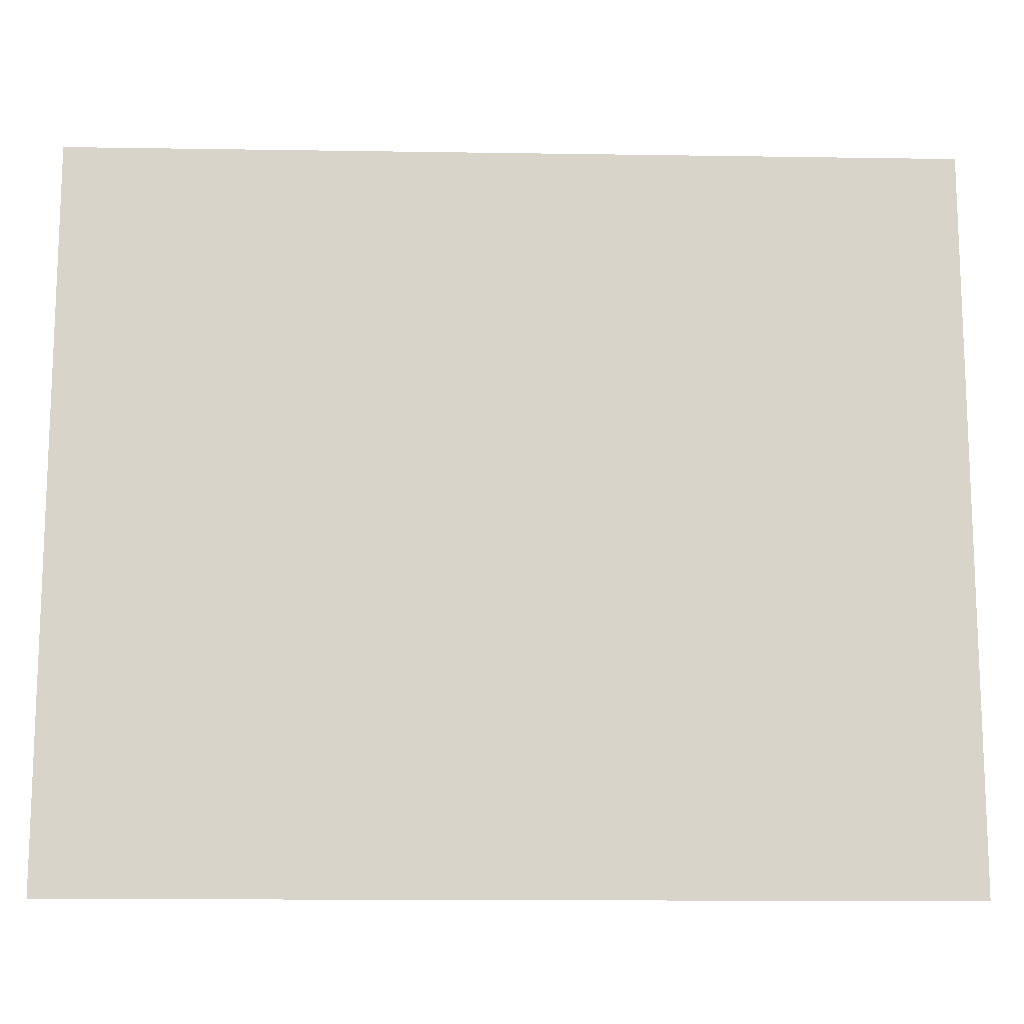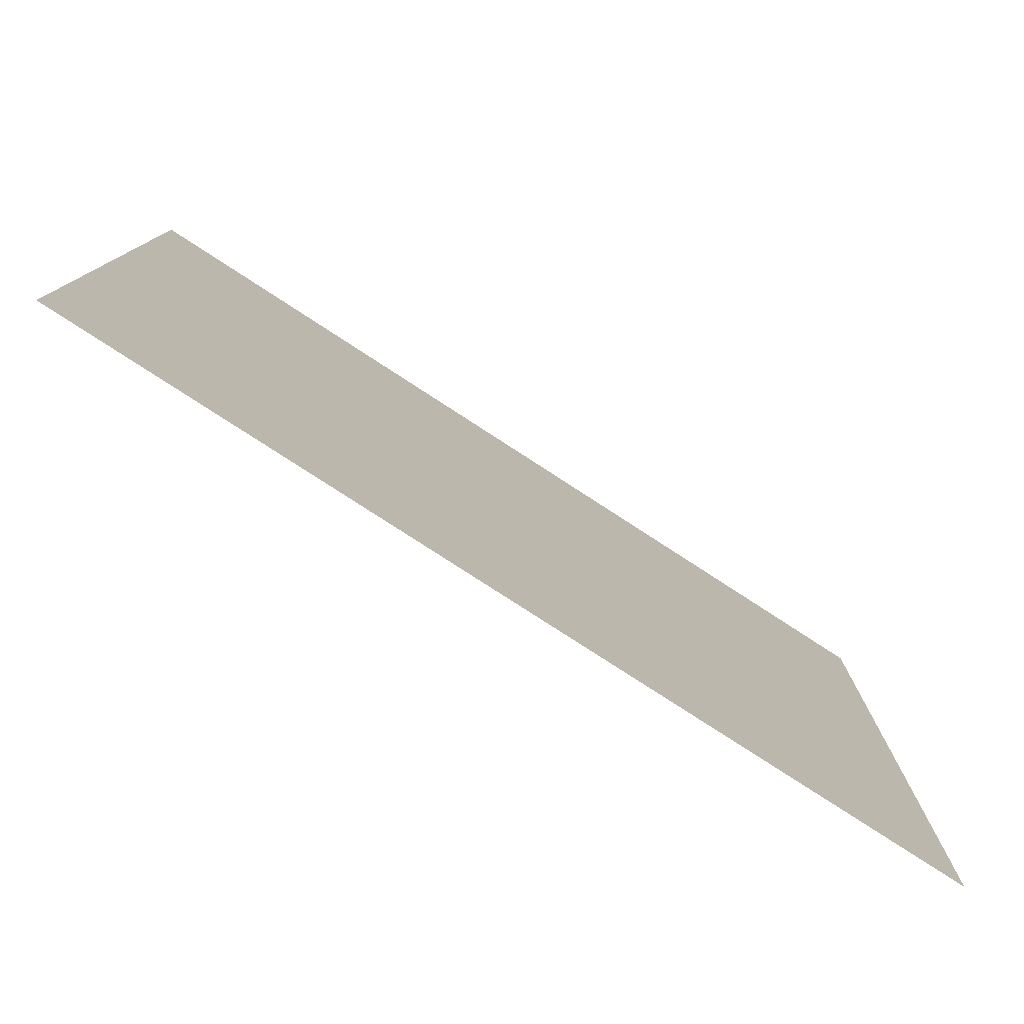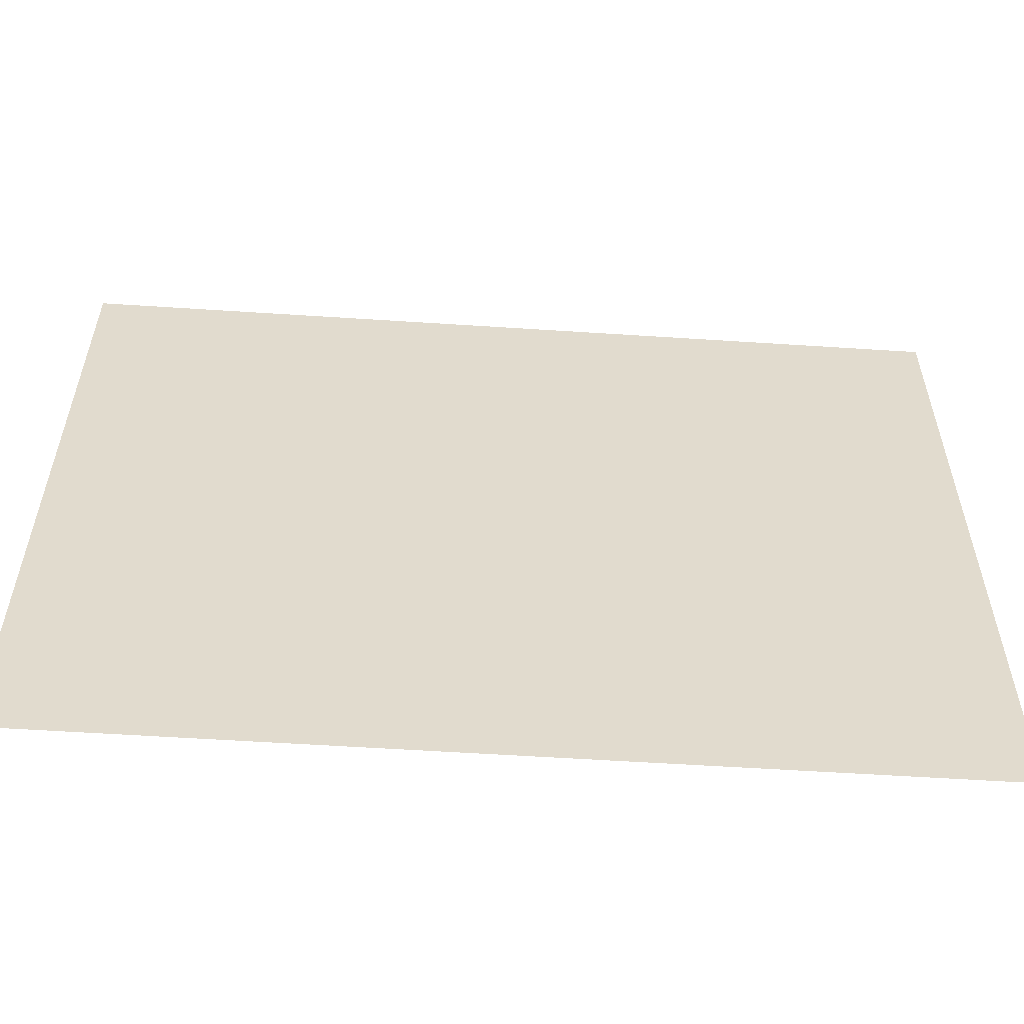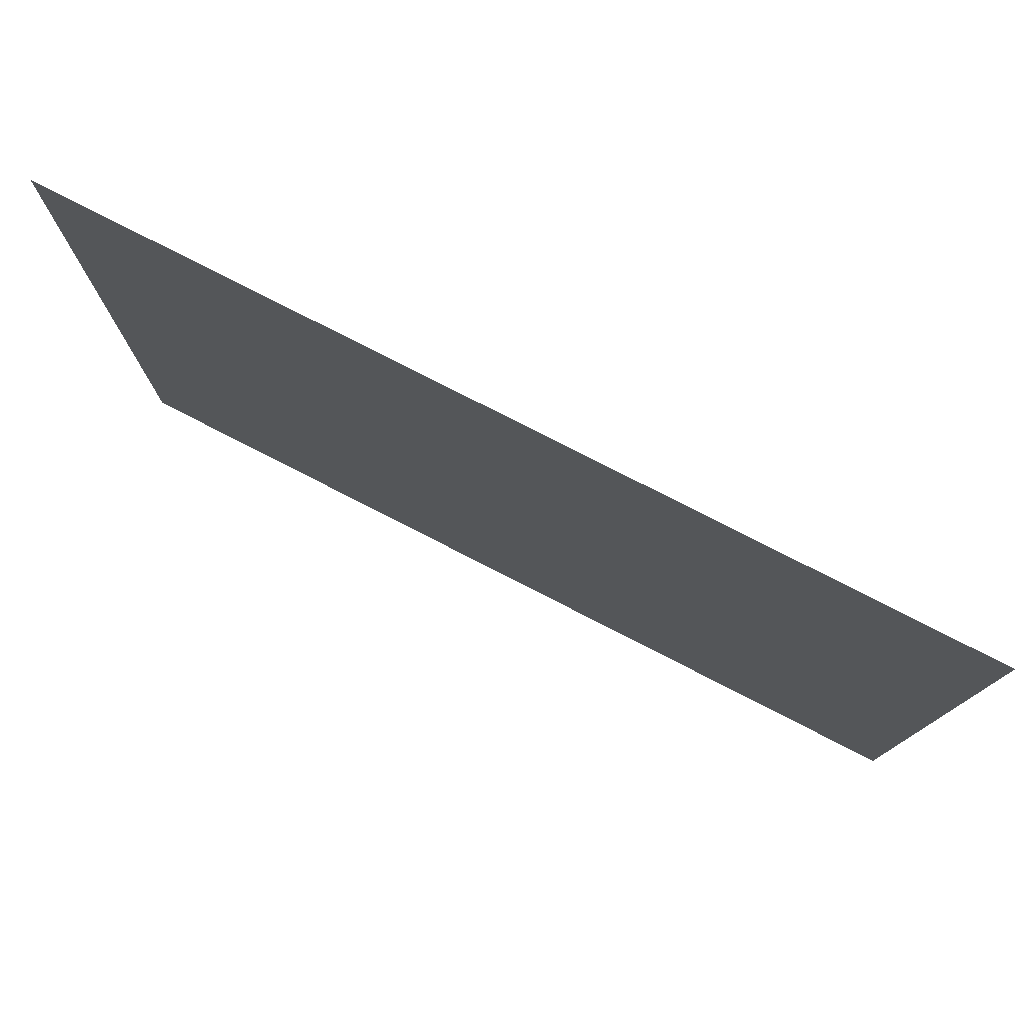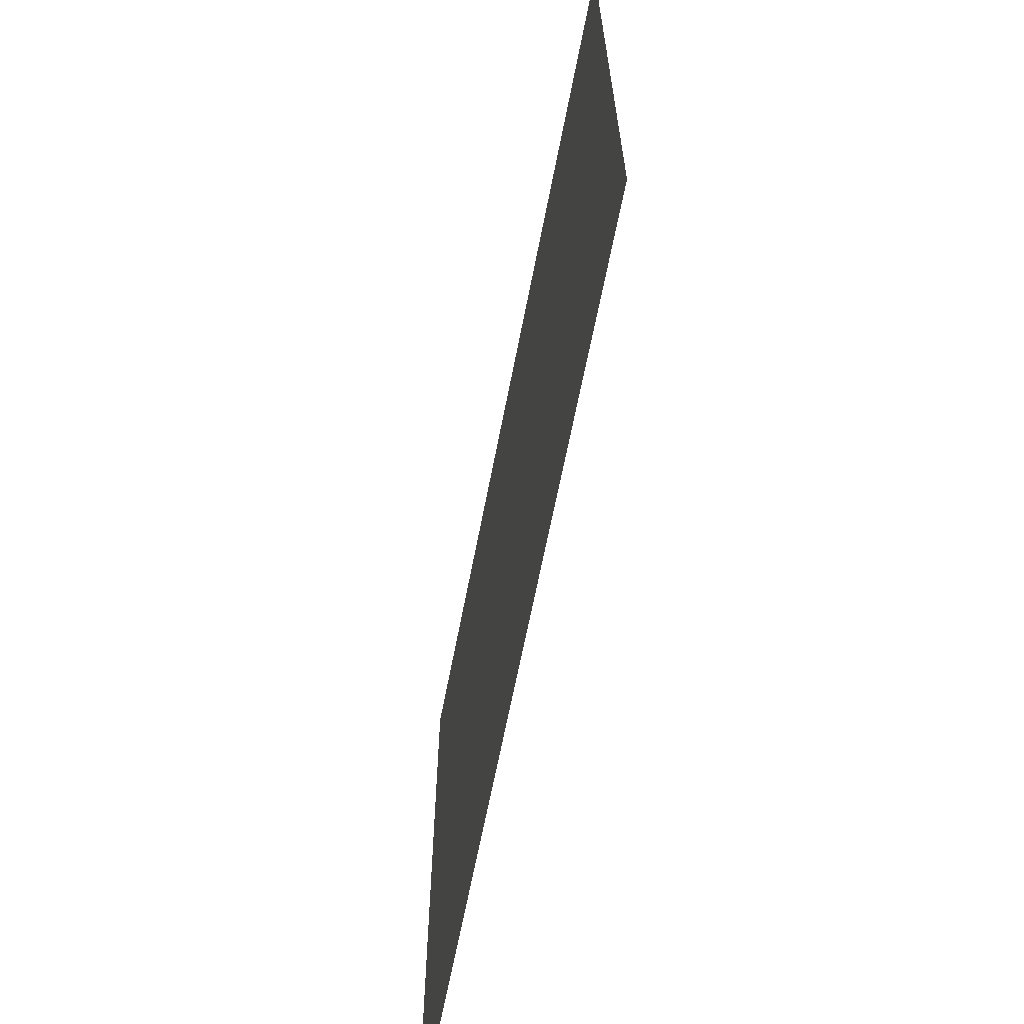
<metadata>
{"format":"obj","ext":"obj","renderer":"f3d","projection":"perspective","resolution":1024,"background":"white","views":[{"elev":-13.7,"azim":-2.0,"up":"+Y"},{"elev":-78.8,"azim":147.0,"up":"+Y"},{"elev":-56.9,"azim":-3.9,"up":"+Y"},{"elev":78.3,"azim":-152.9,"up":"+Y"},{"elev":-65.6,"azim":79.0,"up":"+Y"}]}
</metadata>
<code>
v -57 -5 0
v -59.27 -5 0
v -59.27 -3.12 0
v -57 -3.12 0
g Puzzle3_mesh_0047
f 1 2 3 4

</code>
